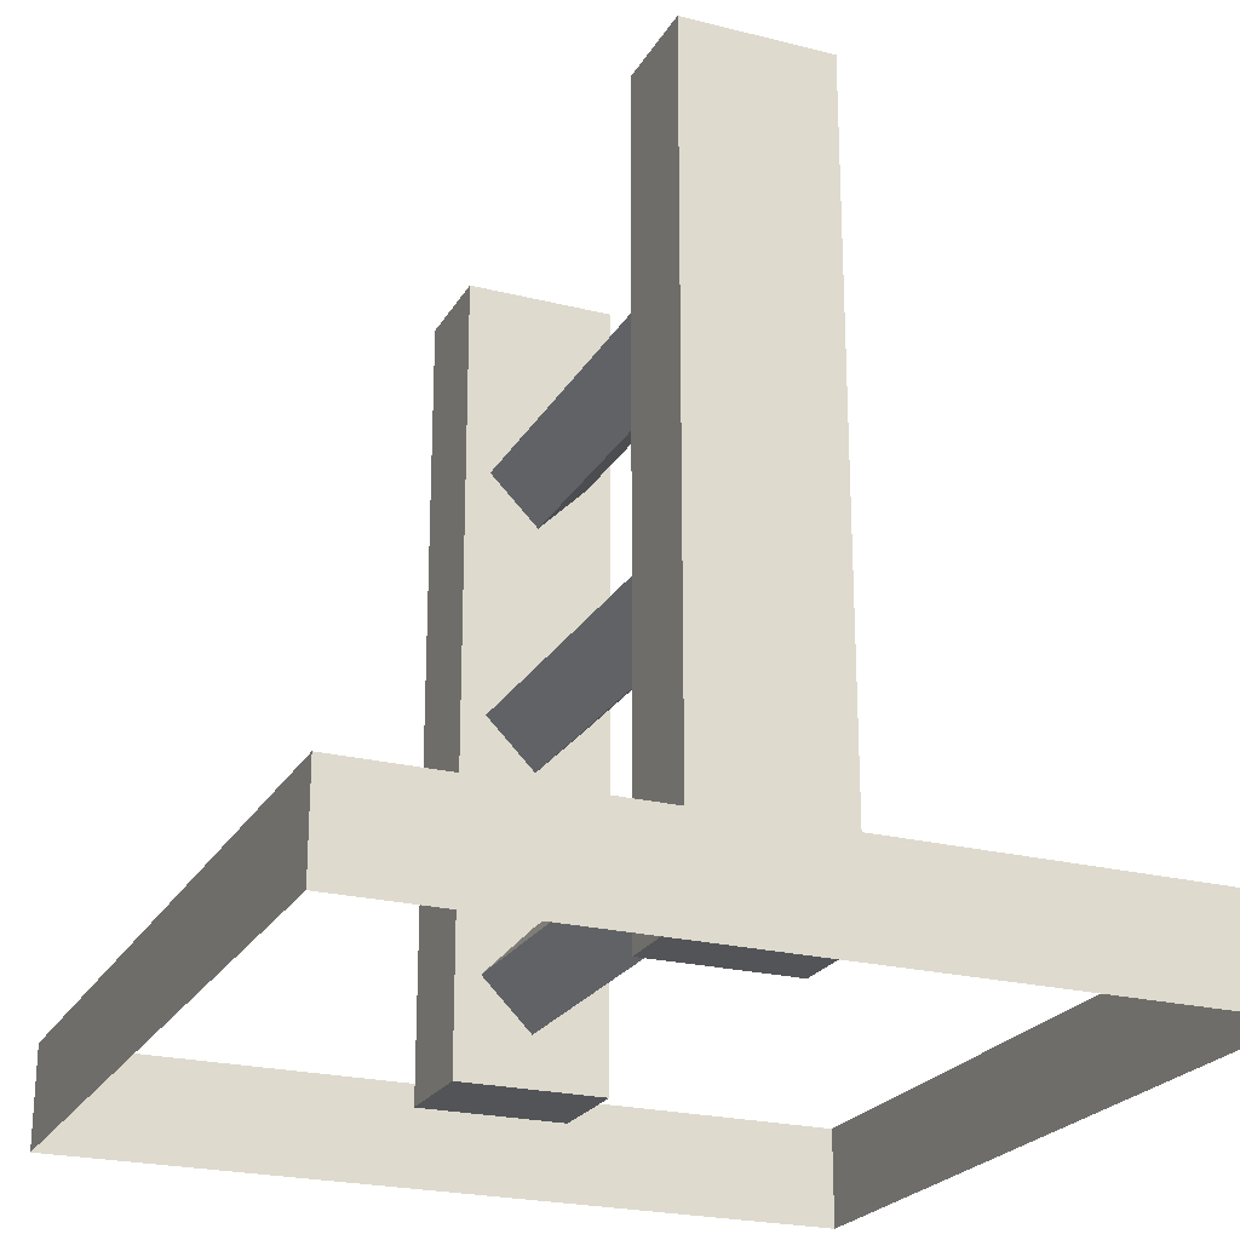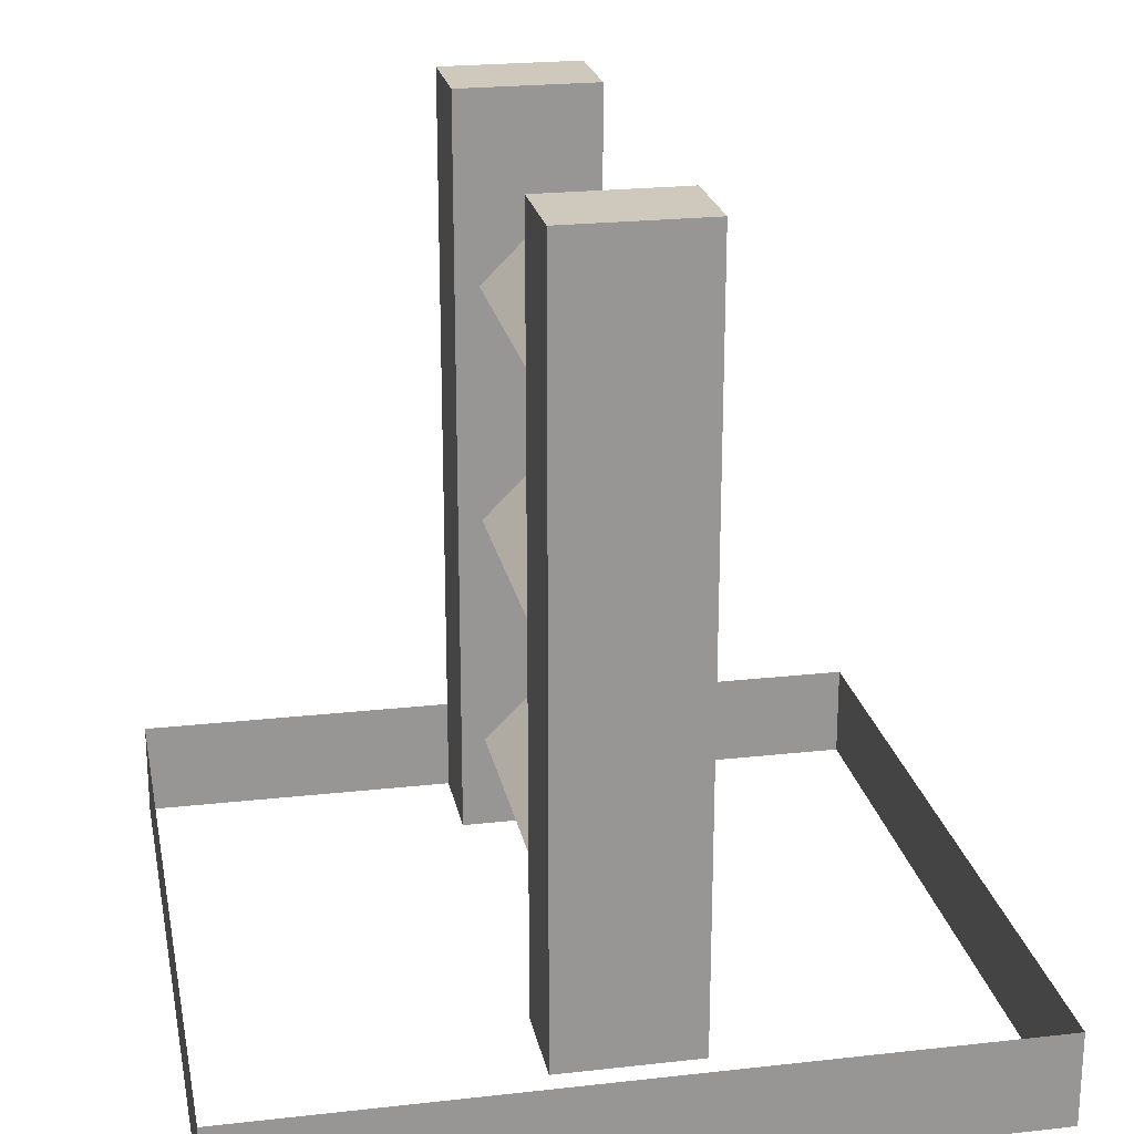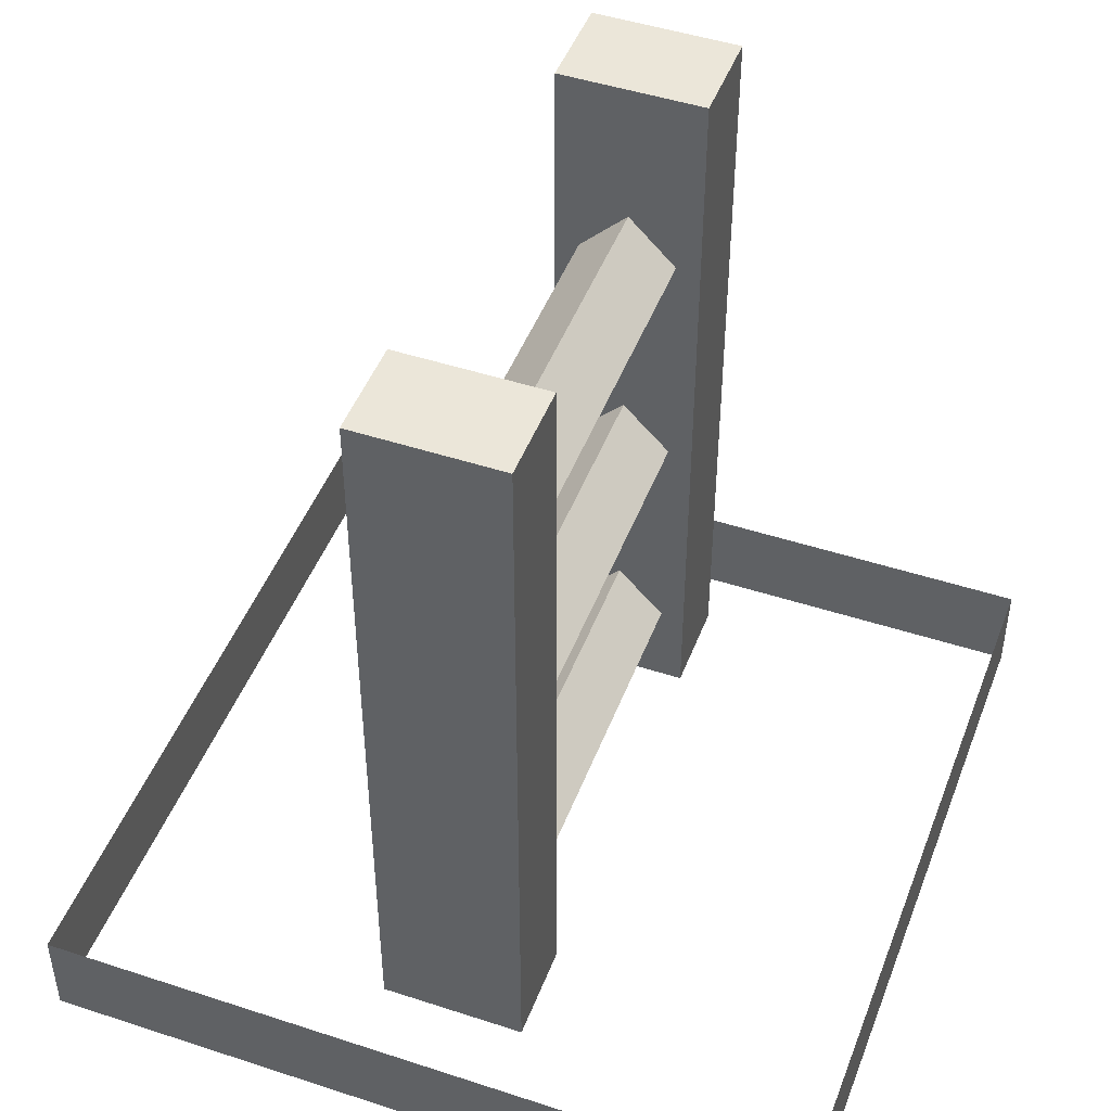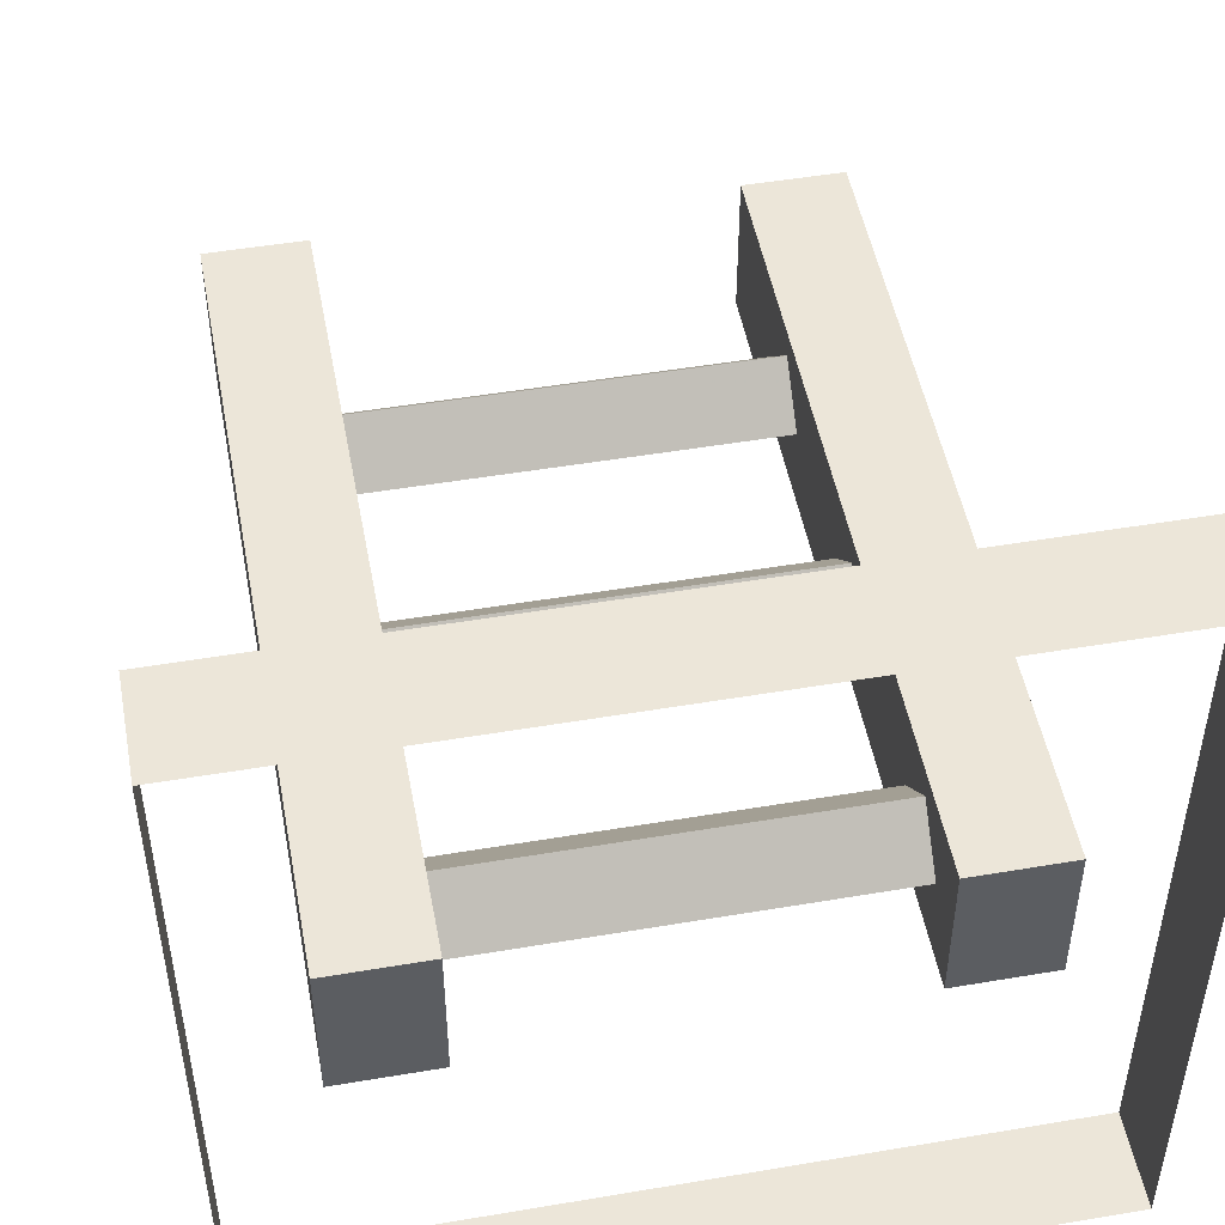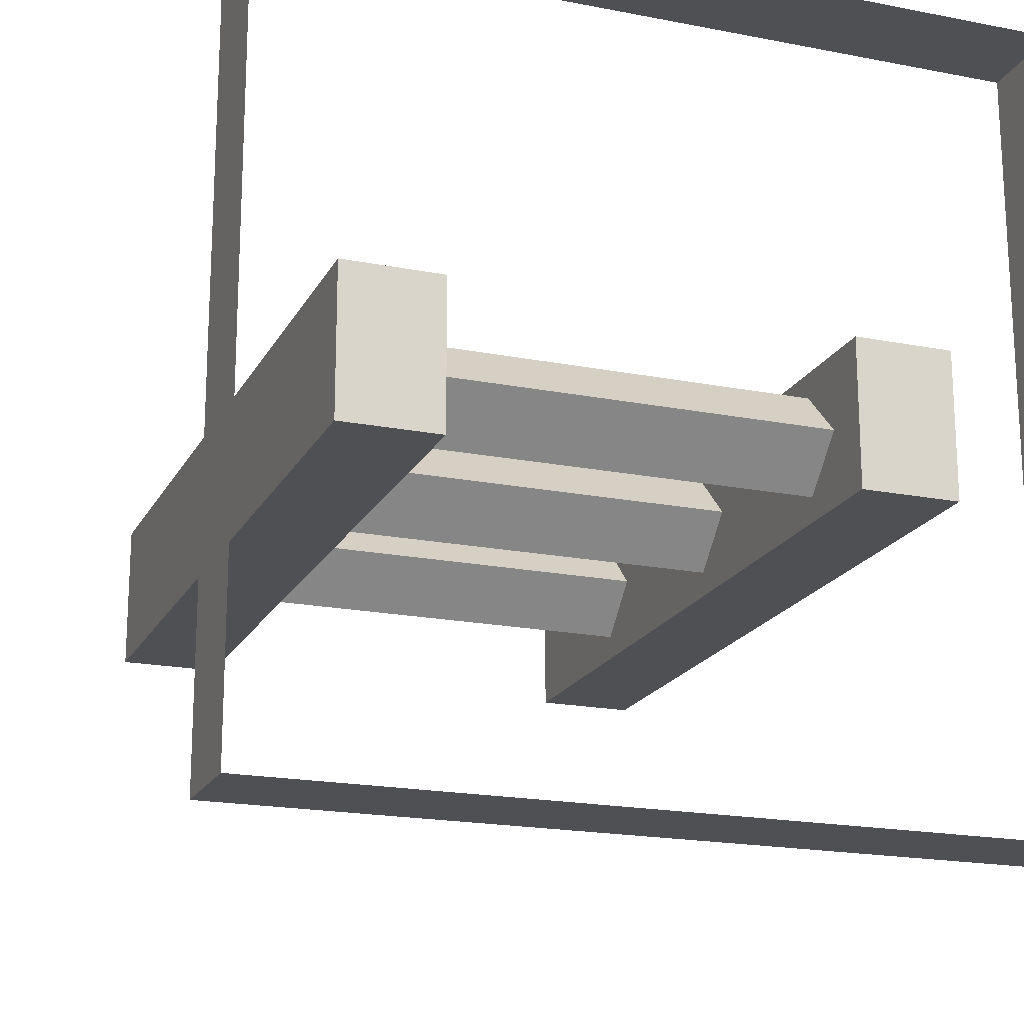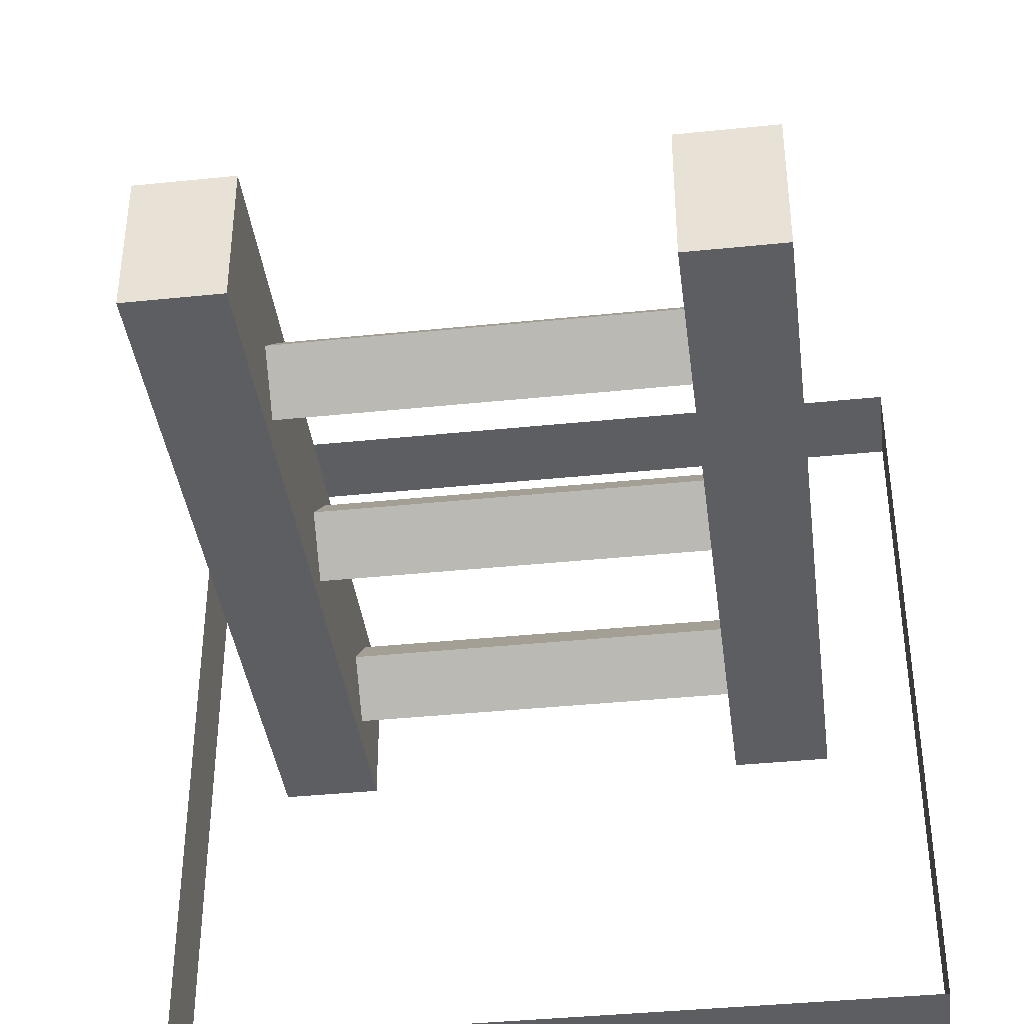
<metadata>
{"format":"obj","ext":"obj","renderer":"f3d","projection":"perspective","resolution":1024,"background":"white","views":[{"elev":-23.4,"azim":66.9,"up":"+Y"},{"elev":22.4,"azim":79.0,"up":"+Y"},{"elev":47.0,"azim":-69.6,"up":"+Y"},{"elev":49.5,"azim":-10.6,"up":"+Z"},{"elev":-19.0,"azim":-20.4,"up":"+Z"},{"elev":-39.4,"azim":-172.7,"up":"+Z"}]}
</metadata>
<code>
v 0.25 0.125 0
v 0.25 0.0625 0.0625
v -0.25 0.0625 0.0625
v -0.25 0.125 0
v 0.25 0.0625 -0.0625
v 0.25 0 0
v -0.25 0 0
v -0.25 0.0625 -0.0625
v 0.25 0.4375 0
v 0.25 0.375 0.0625
v -0.25 0.375 0.0625
v -0.25 0.4375 0
v 0.25 0.375 -0.0625
v 0.25 0.3125 0
v -0.25 0.3125 0
v -0.25 0.375 -0.0625
v 0.25 0.75 0
v 0.25 0.6875 0.0625
v -0.25 0.6875 0.0625
v -0.25 0.75 0
v 0.25 0.6875 -0.0625
v 0.25 0.625 0
v -0.25 0.625 0
v -0.25 0.6875 -0.0625
v 0.25 0.9375 0.09375
v 0.375 0.9375 0.09375
v 0.375 -0.0625 0.09375
v 0.25 -0.0625 0.09375
v 0.25 0.9375 -0.09375
v 0.375 0.9375 -0.09375
v 0.375 -0.0625 -0.09375
v 0.25 -0.0625 -0.09375
v -0.375 0.9375 0.09375
v -0.25 0.9375 0.09375
v -0.25 -0.0625 0.09375
v -0.375 -0.0625 0.09375
v -0.375 0.9375 -0.09375
v -0.25 0.9375 -0.09375
v -0.25 -0.0625 -0.09375
v -0.375 -0.0625 -0.09375
v -0.5 0 0.5
v -0.5 -0.125 0.5
v 0.5 -0.125 0.5
v 0.5 0 0.5
v 0.5 -0.125 -0.5
v 0.5 0 -0.5
v -0.5 -0.125 -0.5
v -0.5 0 -0.5
f 1 2 3
f 1 3 4
f 1 4 5
f 1 5 2
f 2 5 6
f 2 6 7
f 2 7 3
f 3 7 4
f 4 7 8
f 4 8 5
f 5 8 6
f 6 8 7
f 9 10 11
f 9 11 12
f 9 12 13
f 9 13 10
f 10 13 14
f 10 14 15
f 10 15 11
f 11 15 12
f 12 15 16
f 12 16 13
f 13 16 14
f 14 16 15
f 17 18 19
f 17 19 20
f 17 20 21
f 17 21 18
f 18 21 22
f 18 22 23
f 18 23 19
f 19 23 20
f 20 23 24
f 20 24 21
f 21 24 22
f 22 24 23
f 25 26 27
f 25 27 28
f 25 28 29
f 25 29 26
f 26 29 30
f 26 30 31
f 26 31 27
f 27 31 28
f 28 31 32
f 28 32 29
f 29 32 30
f 30 32 31
f 33 34 35
f 33 35 36
f 33 36 37
f 33 37 34
f 34 37 38
f 34 38 39
f 34 39 35
f 35 39 36
f 36 39 40
f 36 40 37
f 37 40 38
f 38 40 39
f 41 42 43
f 41 43 44
f 44 43 45
f 44 45 46
f 46 45 47
f 46 47 48
f 48 47 42
f 48 42 41

</code>
